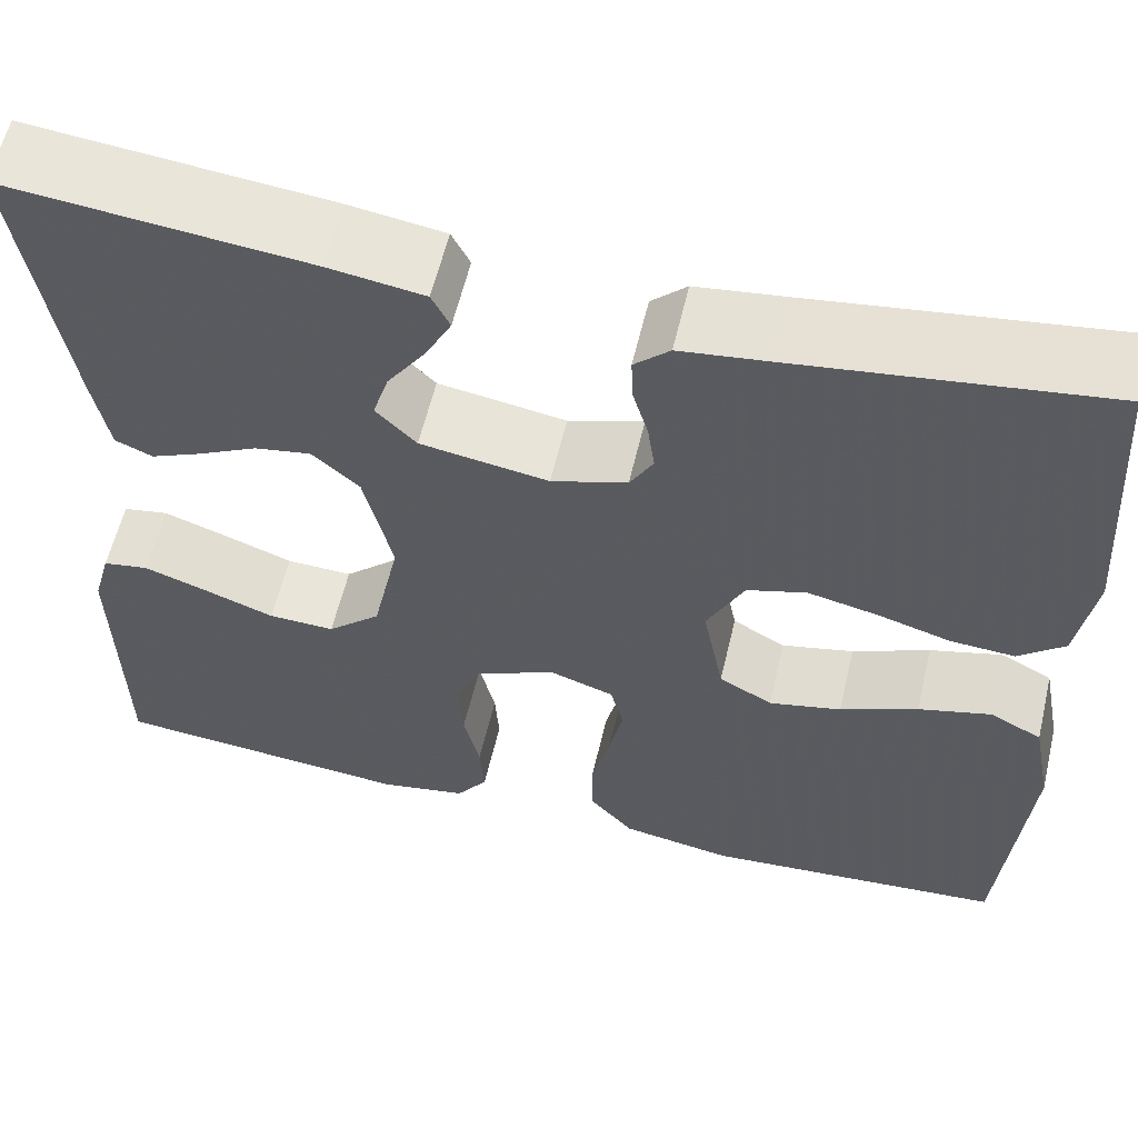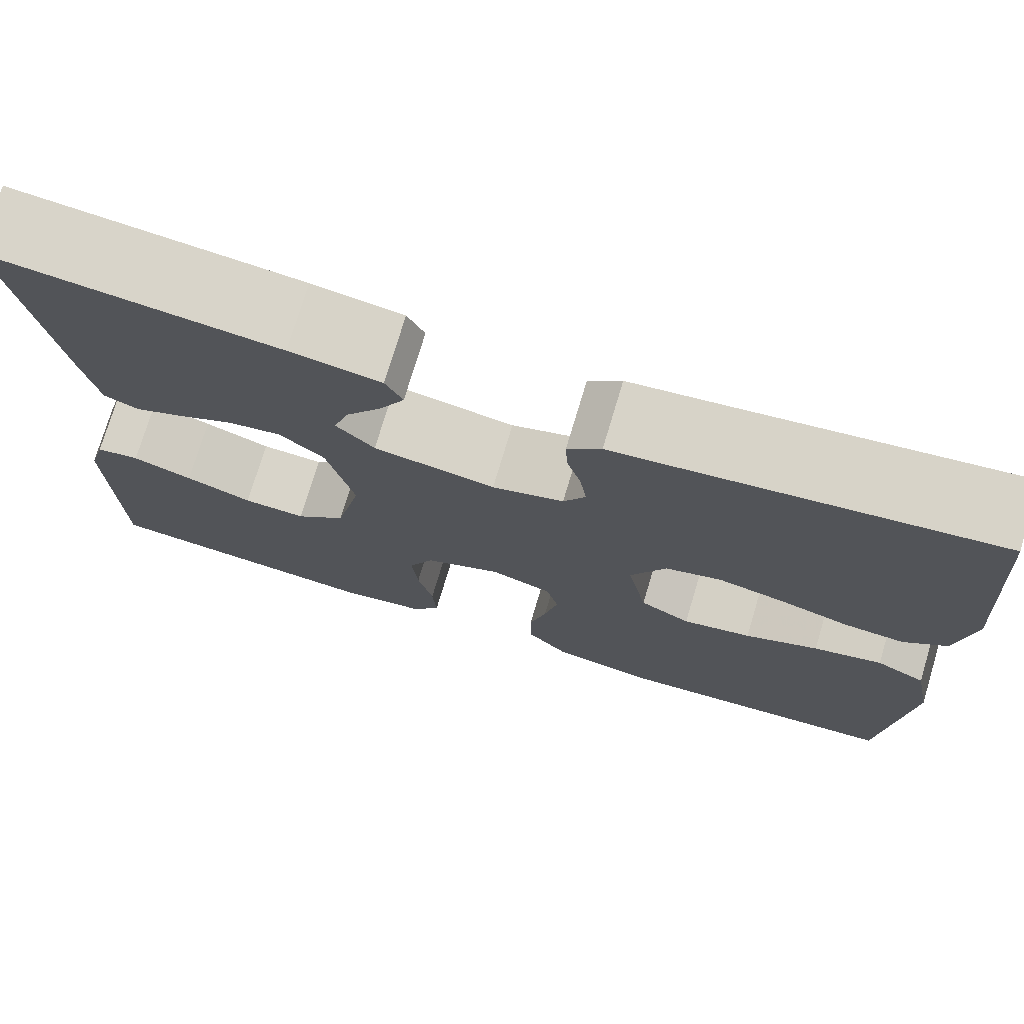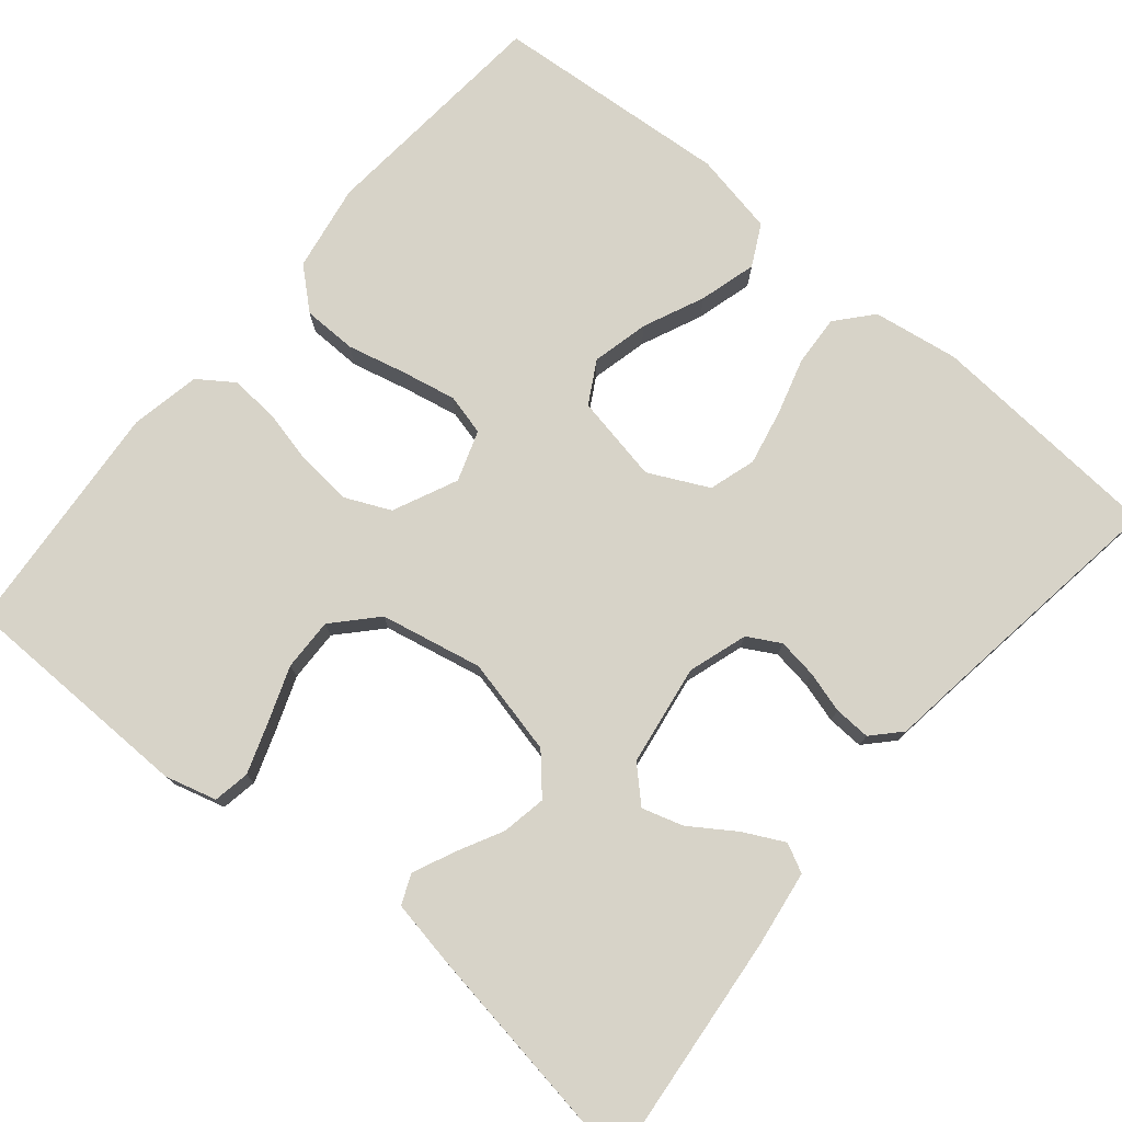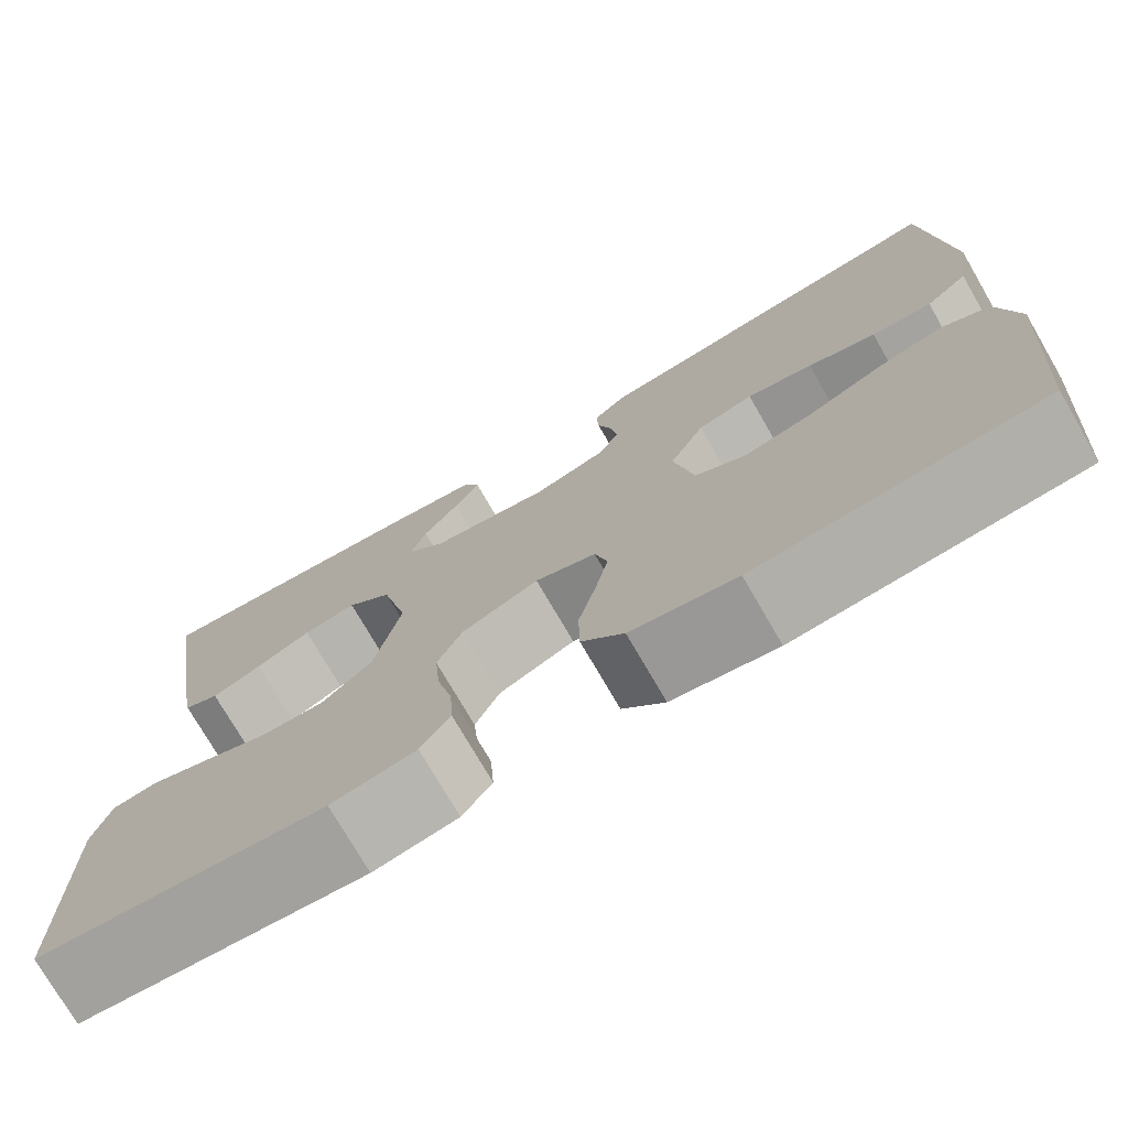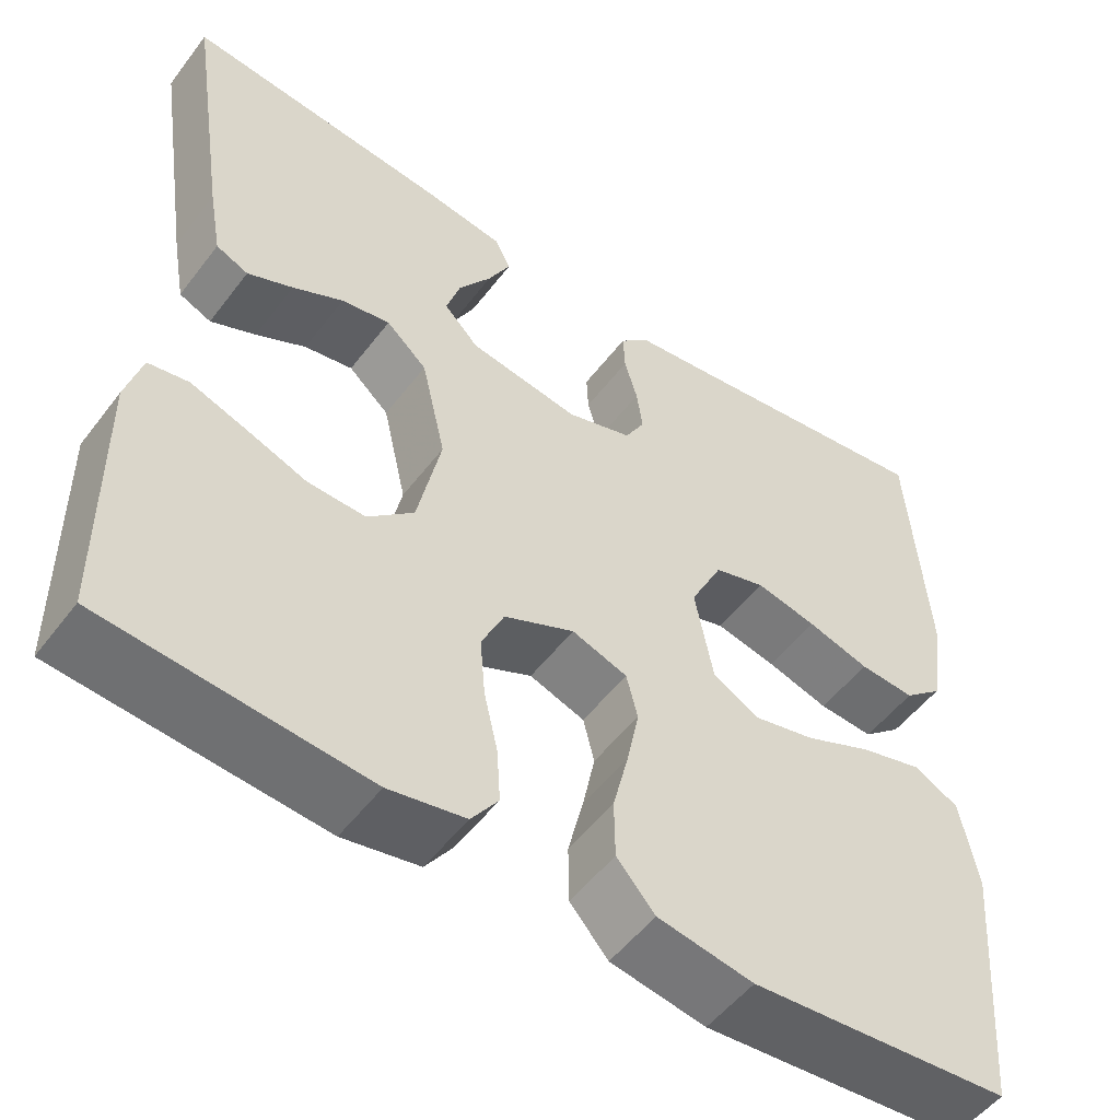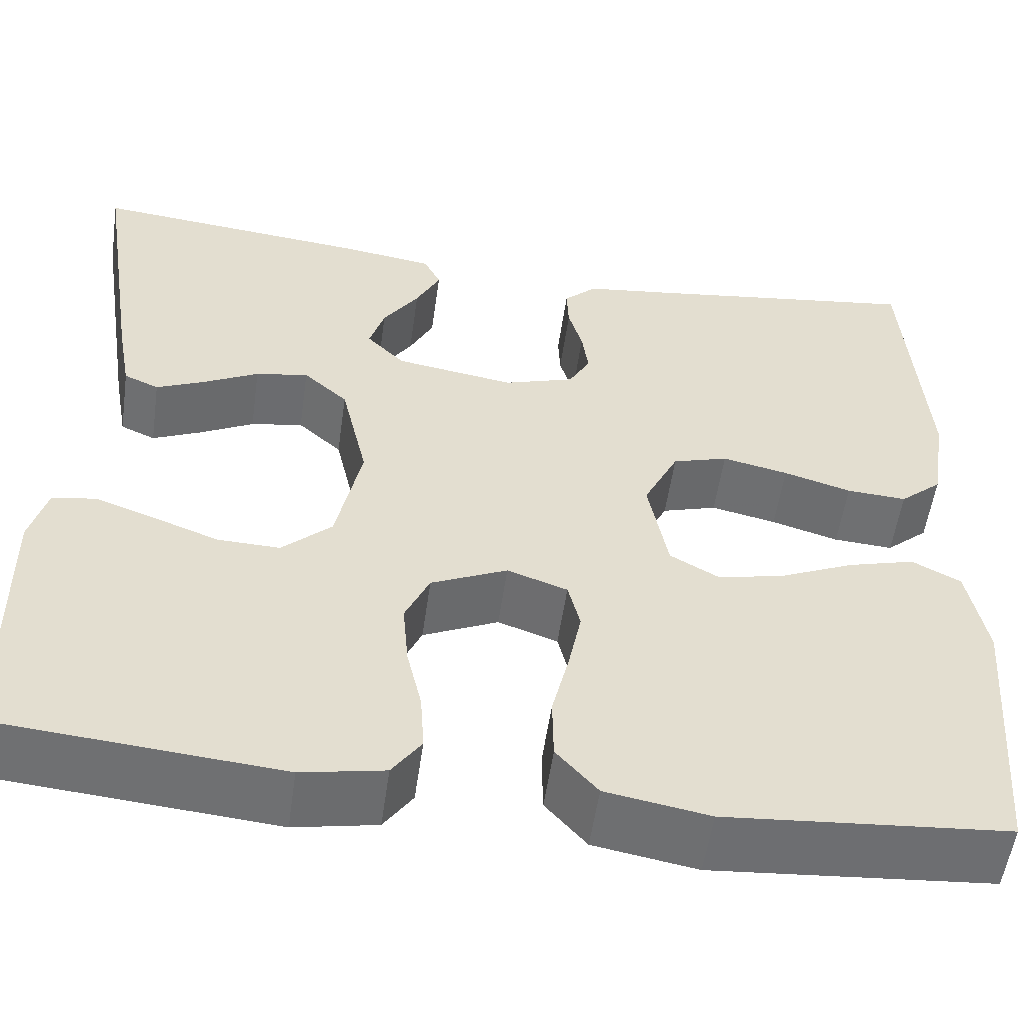
<metadata>
{"format":"obj","ext":"obj","renderer":"f3d","projection":"perspective","resolution":1024,"background":"white","views":[{"elev":59.1,"azim":13.3,"up":"+Z"},{"elev":75.0,"azim":16.7,"up":"+Z"},{"elev":76.5,"azim":-50.0,"up":"+Y"},{"elev":-75.2,"azim":30.1,"up":"+Z"},{"elev":-52.5,"azim":-36.3,"up":"+Z"},{"elev":-54.7,"azim":-8.1,"up":"+Z"}]}
</metadata>
<code>
v 0.5 0.07 -0.5
v 0.2 0.07 -0.525
v 0.09 0.07 -0.506
v 0.046 0.07 -0.456
v 0.045 0.07 -0.388
v 0.063 0.07 -0.314
v 0.077 0.07 -0.245
v 0.064 0.07 -0.193
v 0 0.07 -0.171
v -0.081 0.07 -0.208
v -0.107 0.07 -0.265
v -0.101 0.07 -0.334
v -0.085 0.07 -0.403
v -0.081 0.07 -0.465
v -0.112 0.07 -0.509
v -0.2 0.07 -0.526
v -0.5 0.07 -0.5
v -0.504 0.07 -0.2
v -0.486 0.07 -0.135
v -0.44 0.07 -0.127
v -0.377 0.07 -0.149
v -0.307 0.07 -0.175
v -0.241 0.07 -0.177
v -0.188 0.07 -0.128
v -0.161 0.07 0
v -0.189 0.07 0.122
v -0.236 0.07 0.164
v -0.292 0.07 0.154
v -0.35 0.07 0.124
v -0.402 0.07 0.101
v -0.439 0.07 0.117
v -0.454 0.07 0.2
v -0.5 0.07 0.5
v -0.2 0.07 0.47
v -0.105 0.07 0.456
v -0.087 0.07 0.42
v -0.113 0.07 0.369
v -0.151 0.07 0.313
v -0.167 0.07 0.261
v -0.127 0.07 0.22
v 0 0.07 0.2
v 0.075 0.07 0.224
v 0.098 0.07 0.265
v 0.091 0.07 0.315
v 0.076 0.07 0.367
v 0.074 0.07 0.413
v 0.109 0.07 0.446
v 0.2 0.07 0.458
v 0.5 0.07 0.5
v 0.521 0.07 0.2
v 0.504 0.07 0.092
v 0.459 0.07 0.053
v 0.395 0.07 0.057
v 0.323 0.07 0.078
v 0.253 0.07 0.093
v 0.194 0.07 0.075
v 0.157 0.07 0
v 0.178 0.07 -0.11
v 0.231 0.07 -0.14
v 0.303 0.07 -0.123
v 0.38 0.07 -0.089
v 0.452 0.07 -0.069
v 0.504 0.07 -0.096
v 0.524 0.07 -0.2
v 0.5 0 -0.5
v 0.2 0 -0.525
v 0.09 0 -0.506
v 0.046 0 -0.456
v 0.045 0 -0.388
v 0.063 0 -0.314
v 0.077 0 -0.245
v 0.064 0 -0.193
v 0 0 -0.171
v -0.081 0 -0.208
v -0.107 0 -0.265
v -0.101 0 -0.334
v -0.085 0 -0.403
v -0.081 0 -0.465
v -0.112 0 -0.509
v -0.2 0 -0.526
v -0.5 0 -0.5
v -0.504 0 -0.2
v -0.486 0 -0.135
v -0.44 0 -0.127
v -0.377 0 -0.149
v -0.307 0 -0.175
v -0.241 0 -0.177
v -0.188 0 -0.128
v -0.161 0 0
v -0.189 0 0.122
v -0.236 0 0.164
v -0.292 0 0.154
v -0.35 0 0.124
v -0.402 0 0.101
v -0.439 0 0.117
v -0.454 0 0.2
v -0.5 0 0.5
v -0.2 0 0.47
v -0.105 0 0.456
v -0.087 0 0.42
v -0.113 0 0.369
v -0.151 0 0.313
v -0.167 0 0.261
v -0.127 0 0.22
v 0 0 0.2
v 0.075 0 0.224
v 0.098 0 0.265
v 0.091 0 0.315
v 0.076 0 0.367
v 0.074 0 0.413
v 0.109 0 0.446
v 0.2 0 0.458
v 0.5 0 0.5
v 0.521 0 0.2
v 0.504 0 0.092
v 0.459 0 0.053
v 0.395 0 0.057
v 0.323 0 0.078
v 0.253 0 0.093
v 0.194 0 0.075
v 0.157 0 0
v 0.178 0 -0.11
v 0.231 0 -0.14
v 0.303 0 -0.123
v 0.38 0 -0.089
v 0.452 0 -0.069
v 0.504 0 -0.096
v 0.524 0 -0.2
f 4 5 6
f 3 4 6
f 2 3 6
f 1 2 6
f 64 1 6
f 63 64 6
f 62 63 6
f 61 62 6
f 60 61 6
f 59 60 6 7
f 58 59 7 8
f 57 58 8 9
f 56 57 9 10
f 52 53 54
f 51 52 54
f 50 51 54
f 49 50 54
f 48 49 54
f 48 54 55
f 47 48 55
f 46 47 55
f 45 46 55
f 44 45 55
f 43 44 55 56
f 36 37 38
f 35 36 38
f 34 35 38
f 33 34 38
f 32 33 38
f 31 32 38
f 30 31 38
f 29 30 38
f 28 29 38
f 27 28 38 39
f 26 27 39 40
f 20 21 22
f 19 20 22
f 18 19 22
f 17 18 22
f 16 17 22
f 15 16 22
f 14 15 22
f 13 14 22
f 12 13 22
f 11 12 22 23
f 10 11 23 24
f 42 43 56 10
f 10 24 25
f 42 10 25
f 41 42 25
f 25 26 40 41
f 70 69 68
f 70 68 67
f 70 67 66
f 70 66 65
f 70 65 128
f 70 128 127
f 70 127 126
f 70 126 125
f 70 125 124
f 71 70 124 123
f 72 71 123 122
f 73 72 122 121
f 74 73 121 120
f 118 117 116
f 118 116 115
f 118 115 114
f 118 114 113
f 118 113 112
f 119 118 112
f 119 112 111
f 119 111 110
f 119 110 109
f 119 109 108
f 120 119 108 107
f 102 101 100
f 102 100 99
f 102 99 98
f 102 98 97
f 102 97 96
f 102 96 95
f 102 95 94
f 102 94 93
f 102 93 92
f 103 102 92 91
f 104 103 91 90
f 86 85 84
f 86 84 83
f 86 83 82
f 86 82 81
f 86 81 80
f 86 80 79
f 86 79 78
f 86 78 77
f 86 77 76
f 87 86 76 75
f 88 87 75 74
f 74 120 107 106
f 89 88 74
f 89 74 106
f 89 106 105
f 105 104 90 89
f 1 65 66 2
f 2 66 67 3
f 3 67 68 4
f 4 68 69 5
f 5 69 70 6
f 6 70 71 7
f 7 71 72 8
f 8 72 73 9
f 9 73 74 10
f 10 74 75 11
f 11 75 76 12
f 12 76 77 13
f 13 77 78 14
f 14 78 79 15
f 15 79 80 16
f 16 80 81 17
f 17 81 82 18
f 18 82 83 19
f 19 83 84 20
f 20 84 85 21
f 21 85 86 22
f 22 86 87 23
f 23 87 88 24
f 24 88 89 25
f 25 89 90 26
f 26 90 91 27
f 27 91 92 28
f 28 92 93 29
f 29 93 94 30
f 30 94 95 31
f 31 95 96 32
f 32 96 97 33
f 33 97 98 34
f 34 98 99 35
f 35 99 100 36
f 36 100 101 37
f 37 101 102 38
f 38 102 103 39
f 39 103 104 40
f 40 104 105 41
f 41 105 106 42
f 42 106 107 43
f 43 107 108 44
f 44 108 109 45
f 45 109 110 46
f 46 110 111 47
f 47 111 112 48
f 48 112 113 49
f 49 113 114 50
f 50 114 115 51
f 51 115 116 52
f 52 116 117 53
f 53 117 118 54
f 54 118 119 55
f 55 119 120 56
f 56 120 121 57
f 57 121 122 58
f 58 122 123 59
f 59 123 124 60
f 60 124 125 61
f 61 125 126 62
f 62 126 127 63
f 63 127 128 64
f 64 128 65 1

</code>
